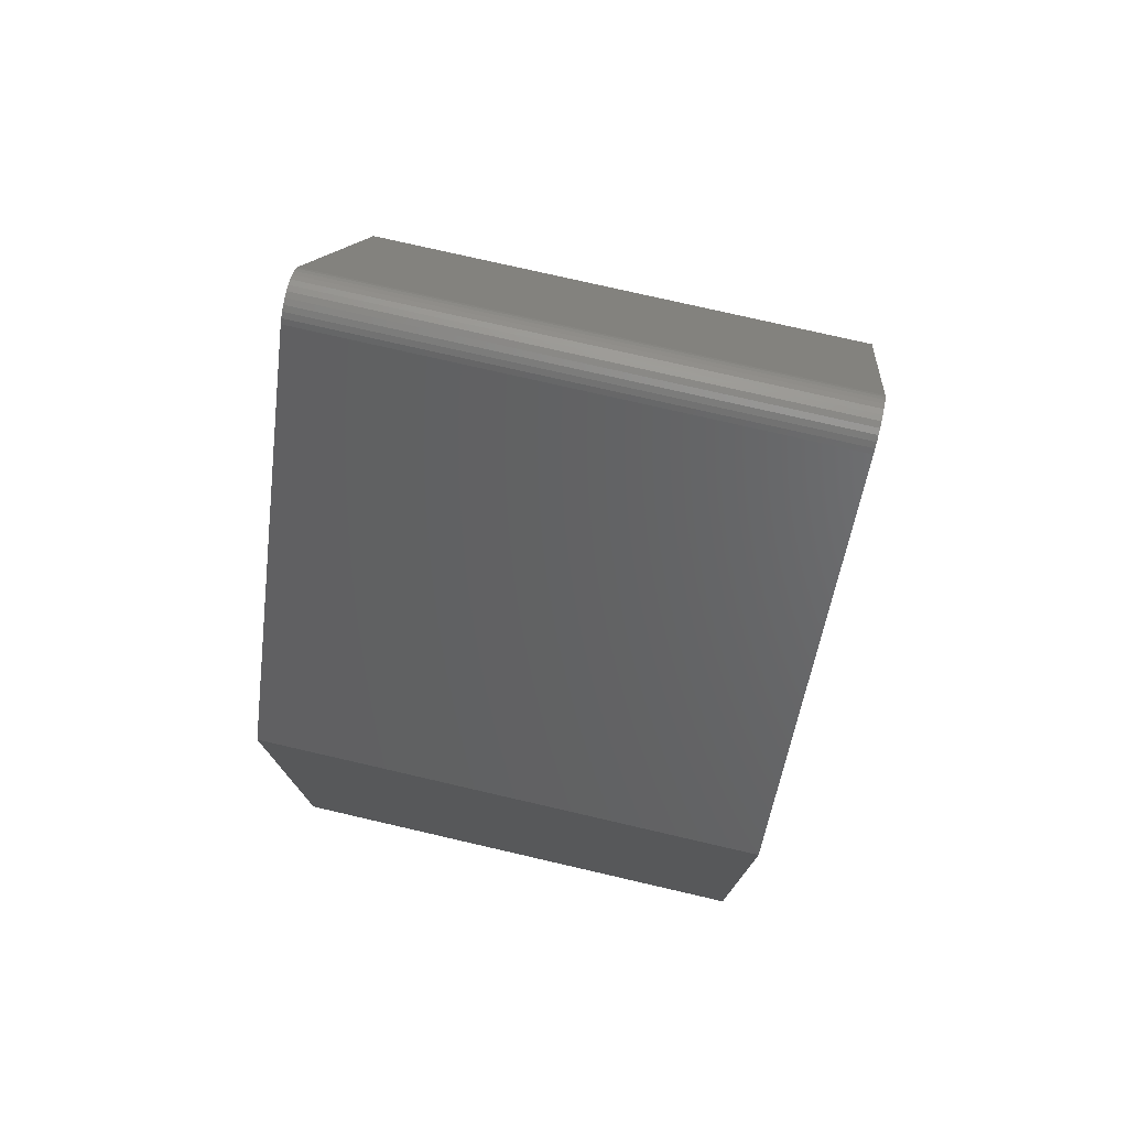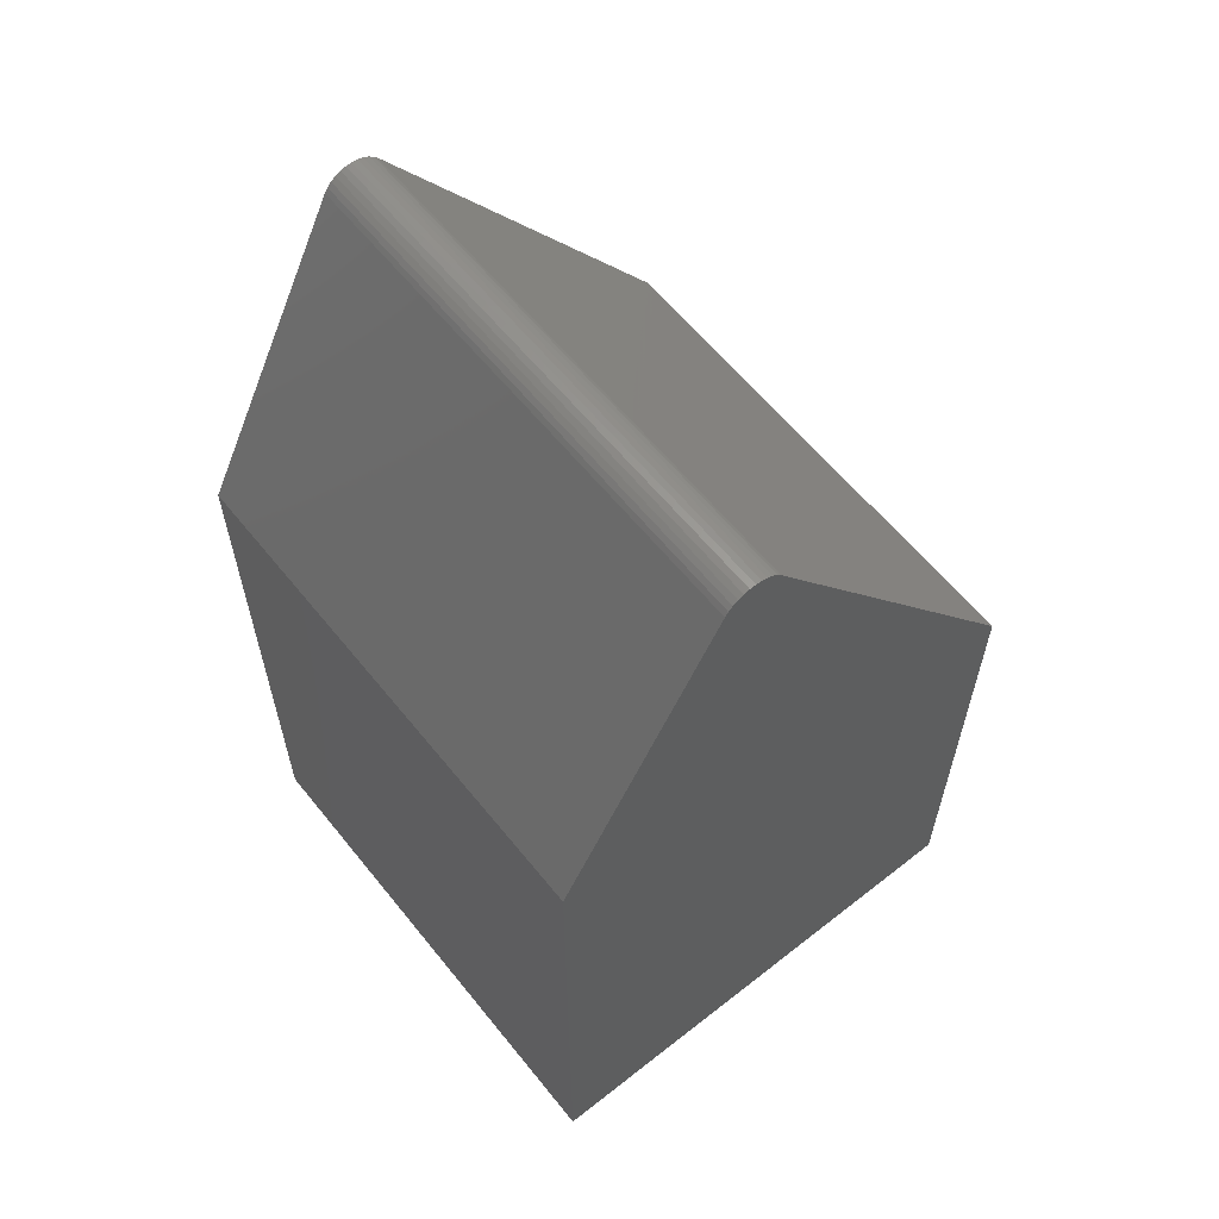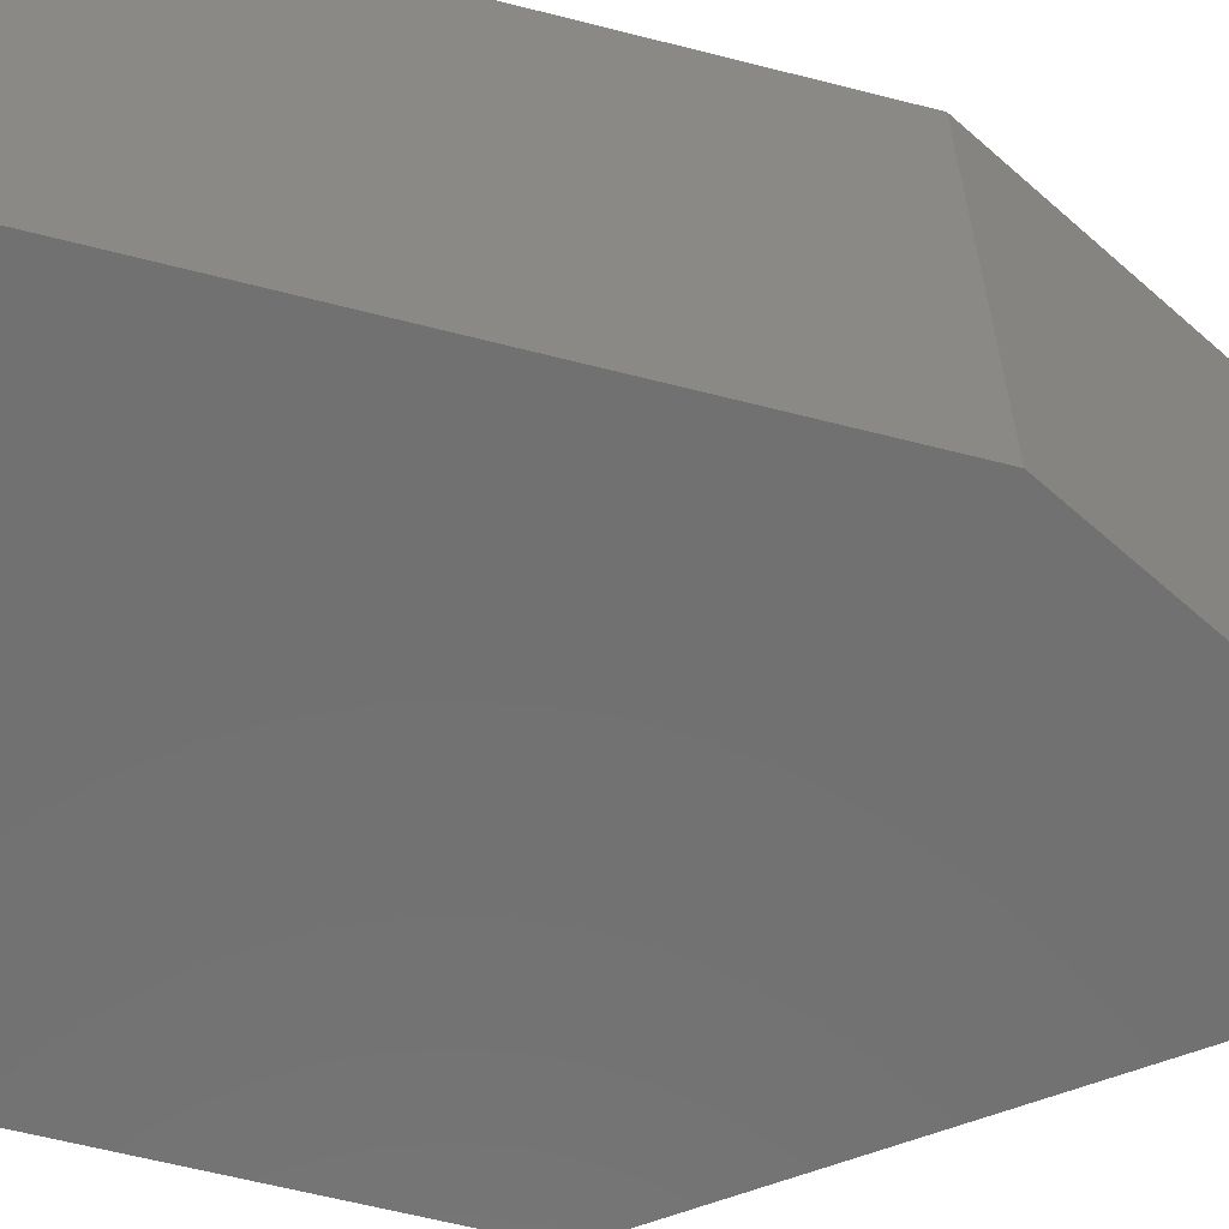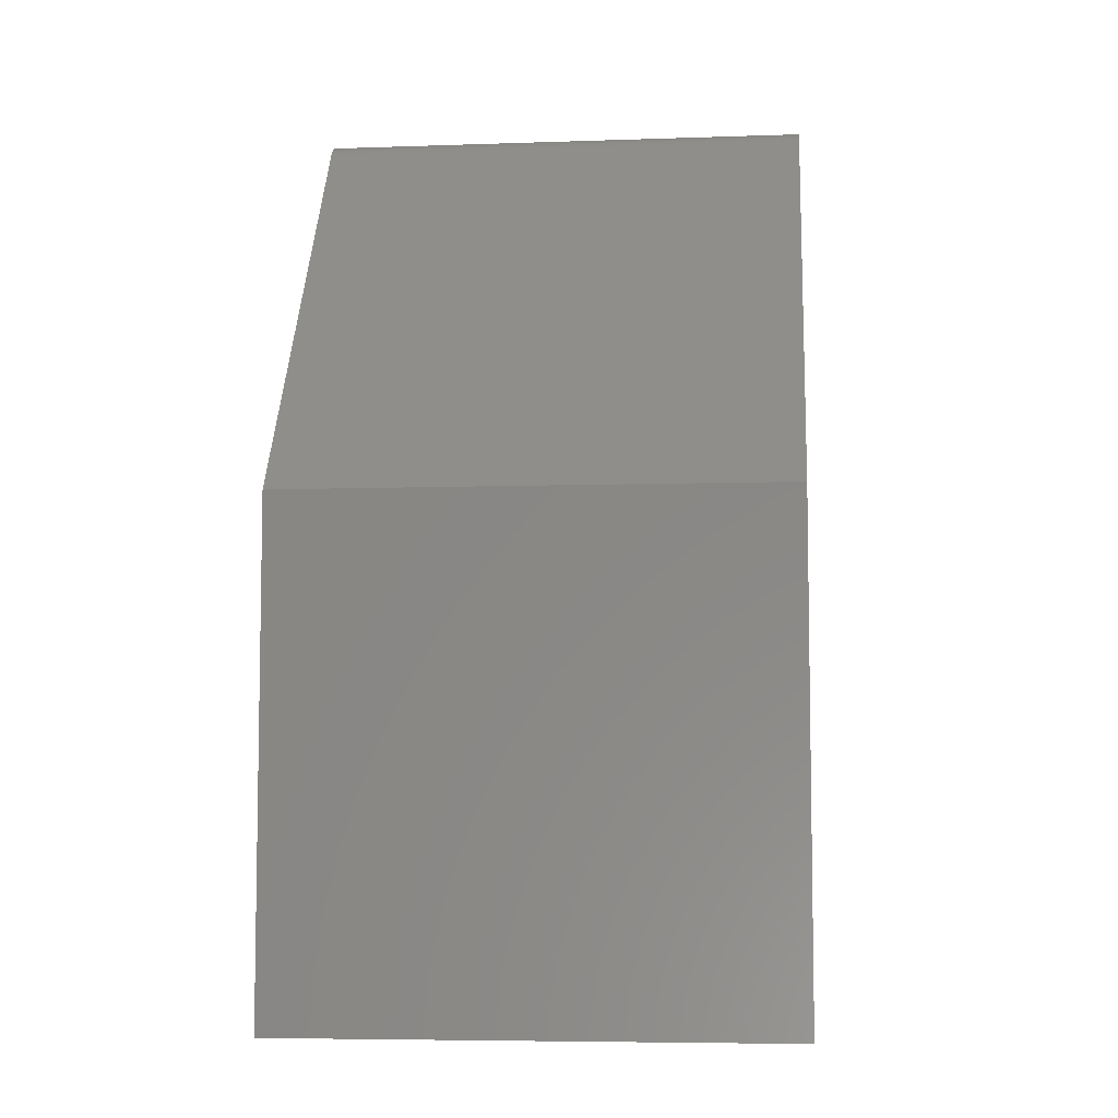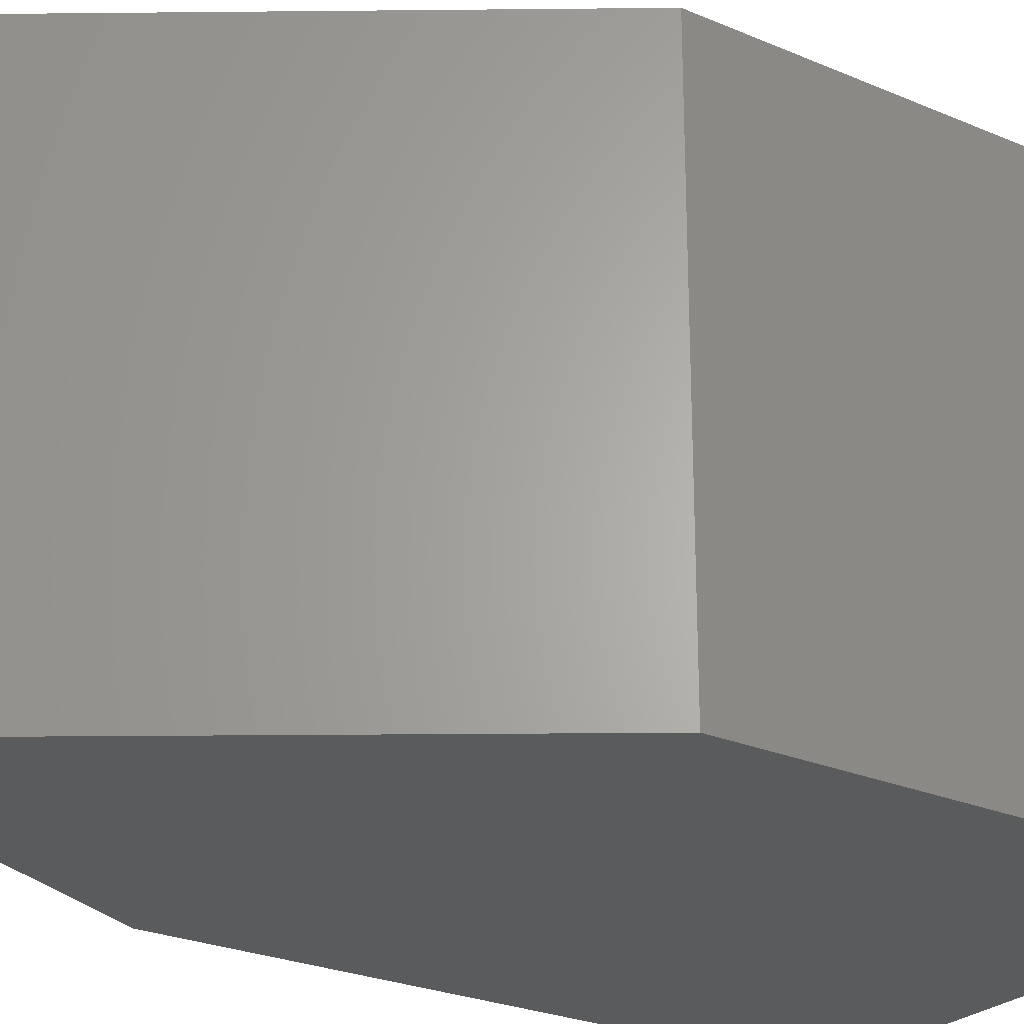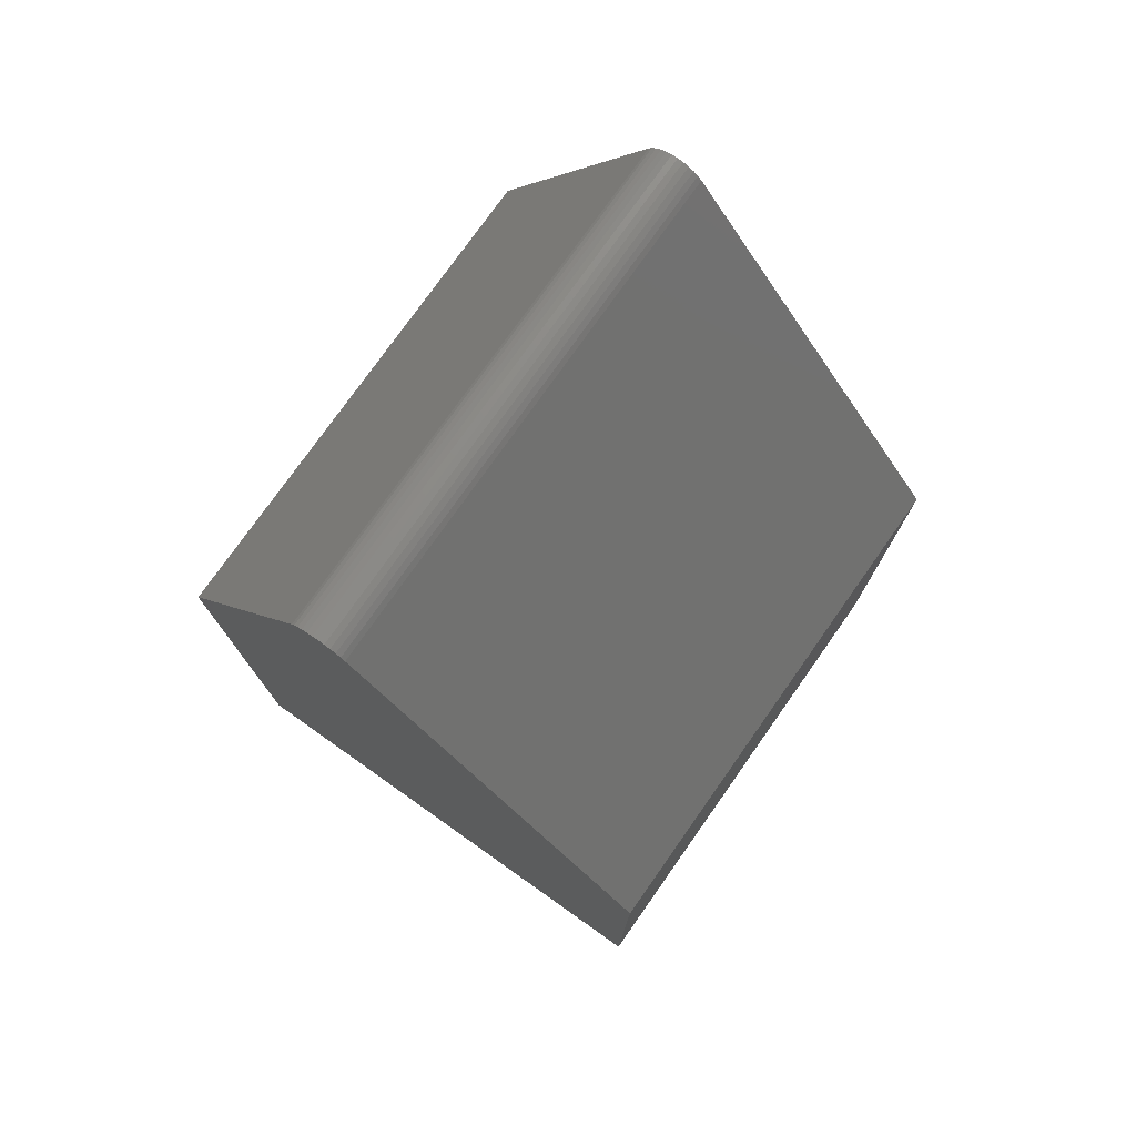
<metadata>
{"format":"stl","ext":"stl","renderer":"f3d","projection":"perspective","resolution":1024,"background":"white","views":[{"elev":76.2,"azim":103.0,"up":"+Z"},{"elev":60.8,"azim":-38.7,"up":"+Z"},{"elev":-63.0,"azim":-104.5,"up":"+Y"},{"elev":-6.5,"azim":95.8,"up":"+Z"},{"elev":-25.6,"azim":55.5,"up":"+Y"},{"elev":76.7,"azim":35.2,"up":"+Z"}]}
</metadata>
<code>
# stl→obj: 32 verts, 60 faces
v -0.06592 -0.5 0.7213
v -0.07171 -0.5 0.7209
v -0.07733 -0.5 0.7194
v -0.06014 -0.5 0.7206
v -0.05459 -0.5 0.7189
v -0.08258 -0.5 0.7169
v -0.04946 -0.5 0.7162
v -0.08727 -0.5 0.7135
v -0.04492 -0.5 0.7125
v -0.09125 -0.5 0.7092
v -0.04112 -0.5 0.7081
v -0.09438 -0.5 0.7043
v -0.25 -0.5 0.4017
v 0.2475 -0.5 0.3022
v -0.25 -0.5 -0.1953
v 0.2475 -0.5 -0.1953
v -0.07733 6.036e-17 0.7194
v -0.07171 6.075e-17 0.7209
v -0.06592 6.11e-17 0.7213
v -0.06014 6.138e-17 0.7206
v -0.05459 6.16e-17 0.7189
v -0.08258 5.993e-17 0.7169
v -0.04946 6.173e-17 0.7162
v -0.08727 5.948e-17 0.7135
v -0.04492 6.178e-17 0.7125
v -0.09125 5.902e-17 0.7092
v -0.04112 6.175e-17 0.7081
v 0.2475 5.524e-17 0.3022
v -0.25 3.314e-17 0.4017
v -0.09438 5.858e-17 0.7043
v -0.25 0 -0.1953
v 0.2475 2.762e-17 -0.1953
f 1 2 3
f 4 1 3
f 4 3 5
f 5 3 6
f 5 6 7
f 7 6 8
f 7 8 9
f 9 8 10
f 11 9 10
f 11 10 12
f 11 12 13
f 11 13 14
f 15 16 13
f 13 16 14
f 17 18 19
f 17 19 20
f 21 17 20
f 22 17 21
f 23 22 21
f 24 22 23
f 25 24 23
f 26 24 25
f 27 28 29
f 27 29 30
f 27 30 26
f 27 26 25
f 31 29 32
f 32 29 28
f 30 29 12
f 12 29 13
f 14 28 11
f 11 28 27
f 30 12 26
f 26 12 10
f 26 10 24
f 24 10 8
f 24 8 22
f 22 8 6
f 22 6 17
f 17 6 3
f 17 3 18
f 18 3 2
f 18 2 19
f 19 2 1
f 19 1 20
f 20 1 4
f 20 4 21
f 21 4 5
f 21 5 23
f 23 5 7
f 23 7 25
f 25 7 9
f 25 9 27
f 27 9 11
f 13 29 15
f 15 29 31
f 32 28 16
f 16 28 14
f 31 32 15
f 15 32 16

</code>
